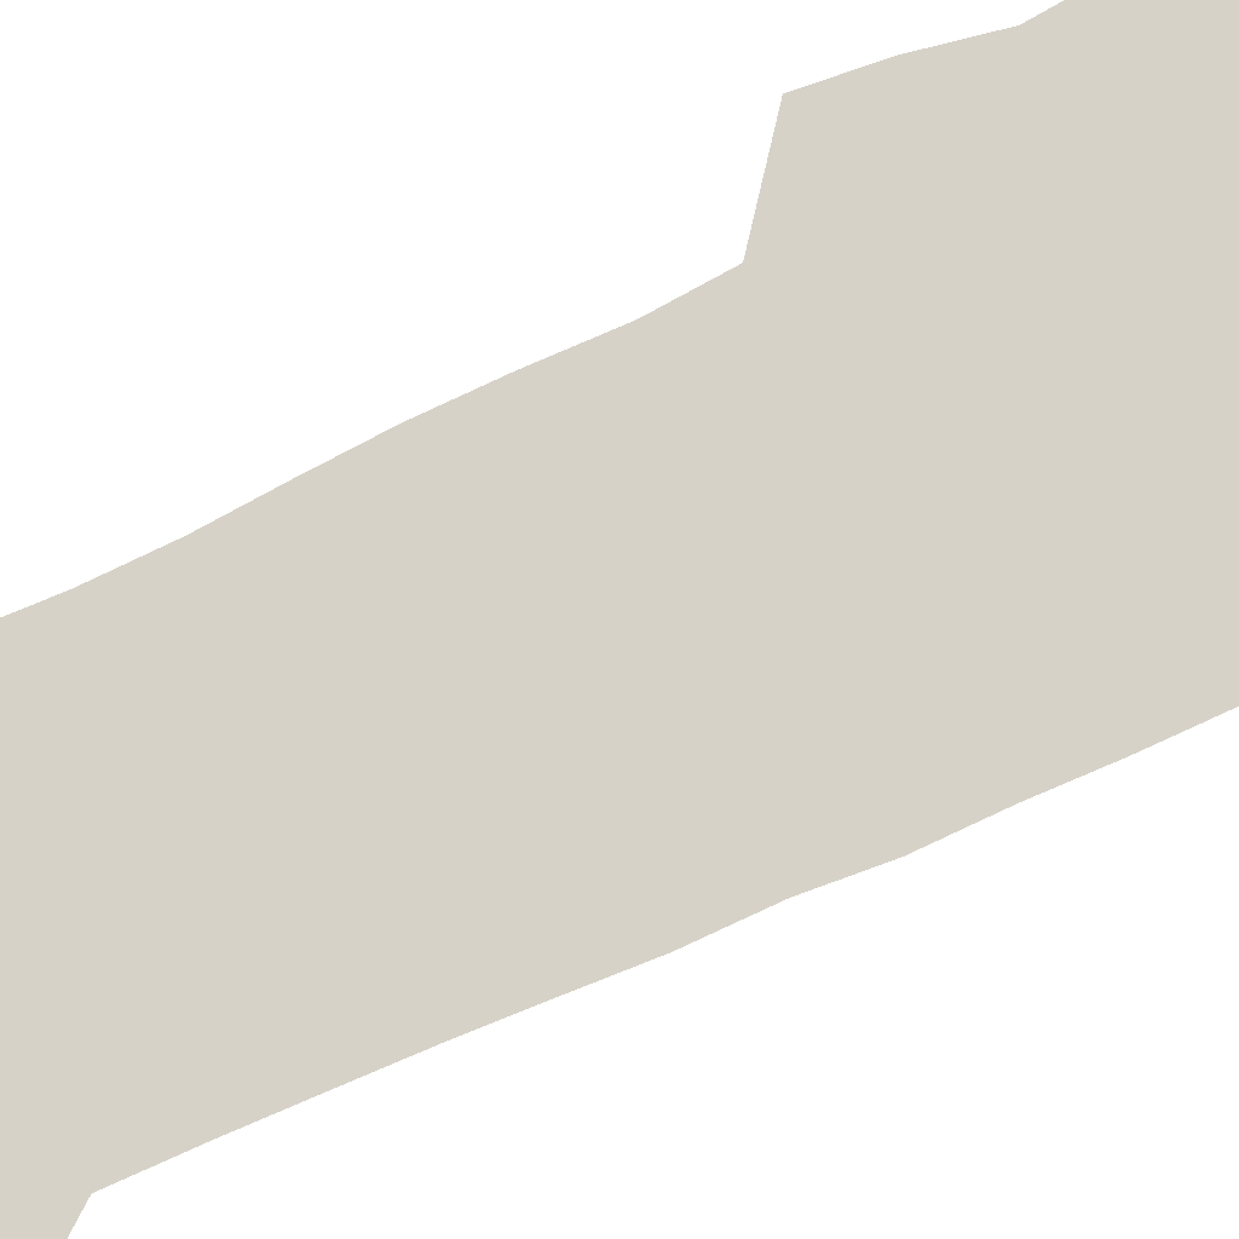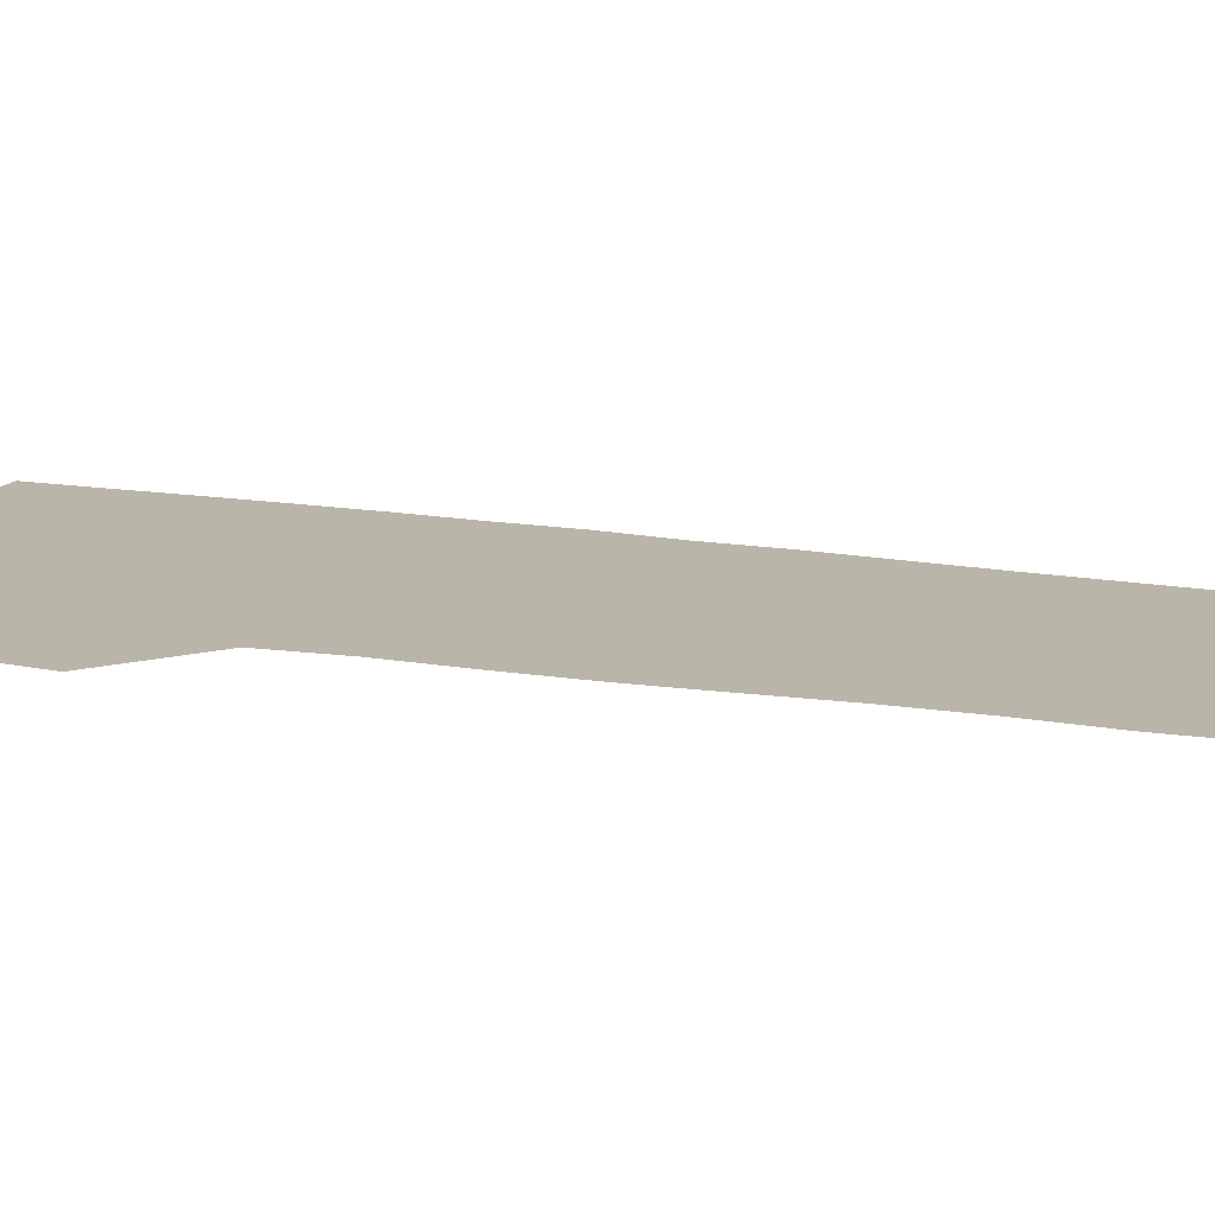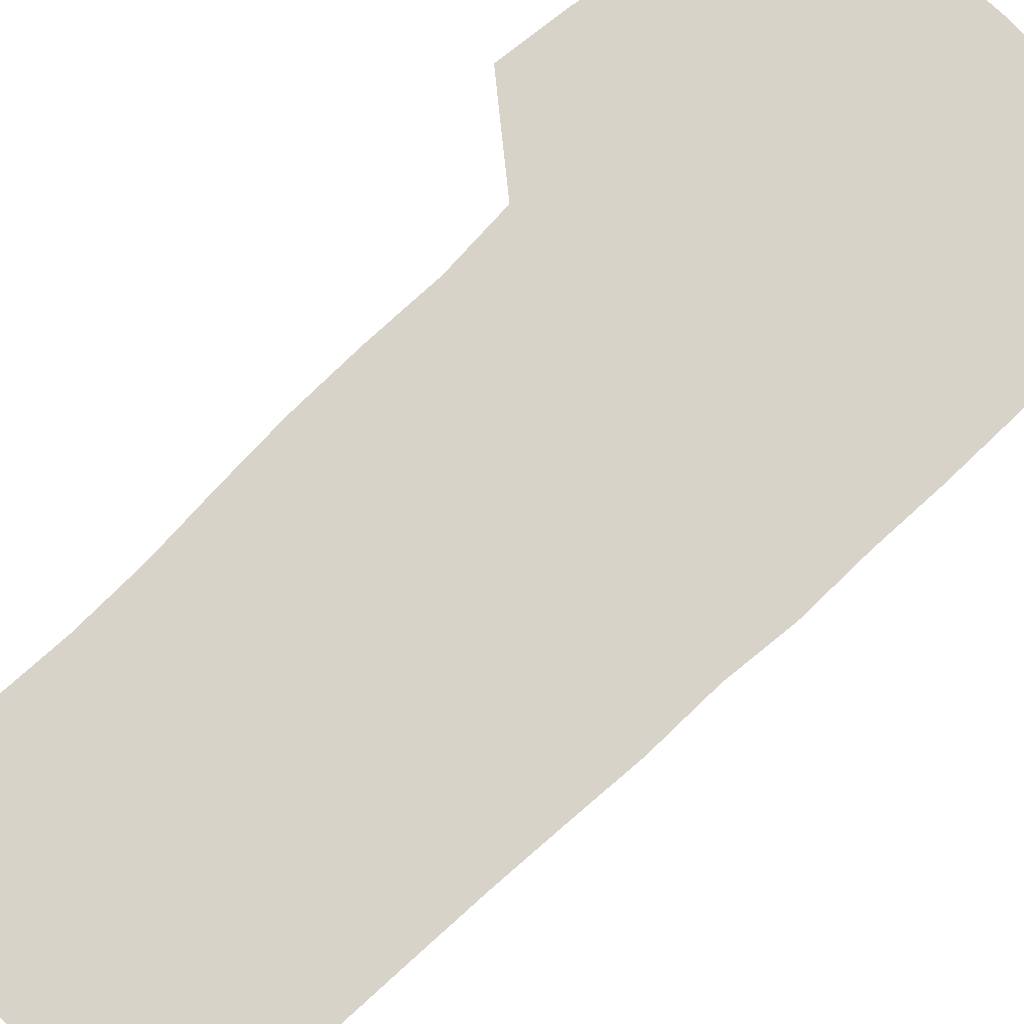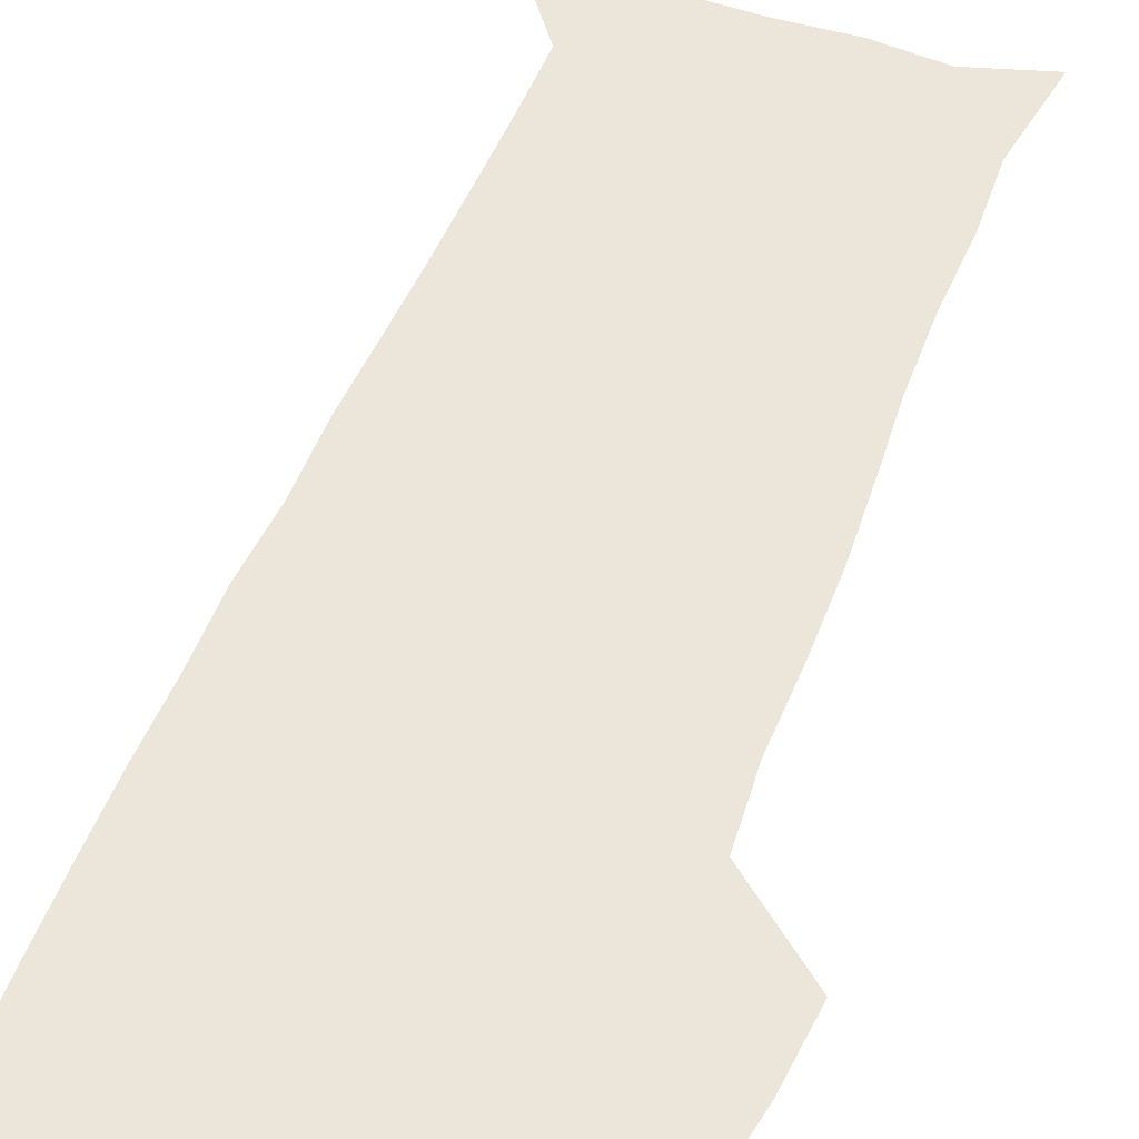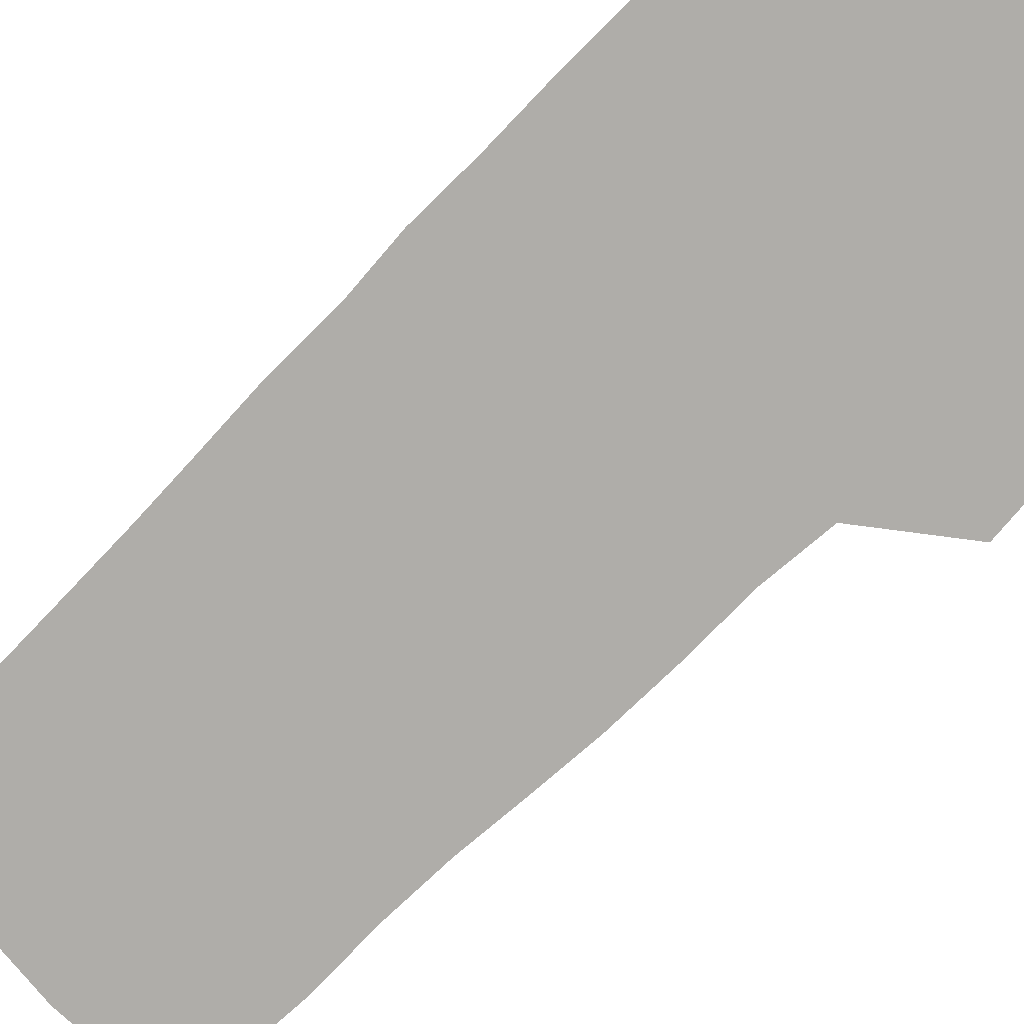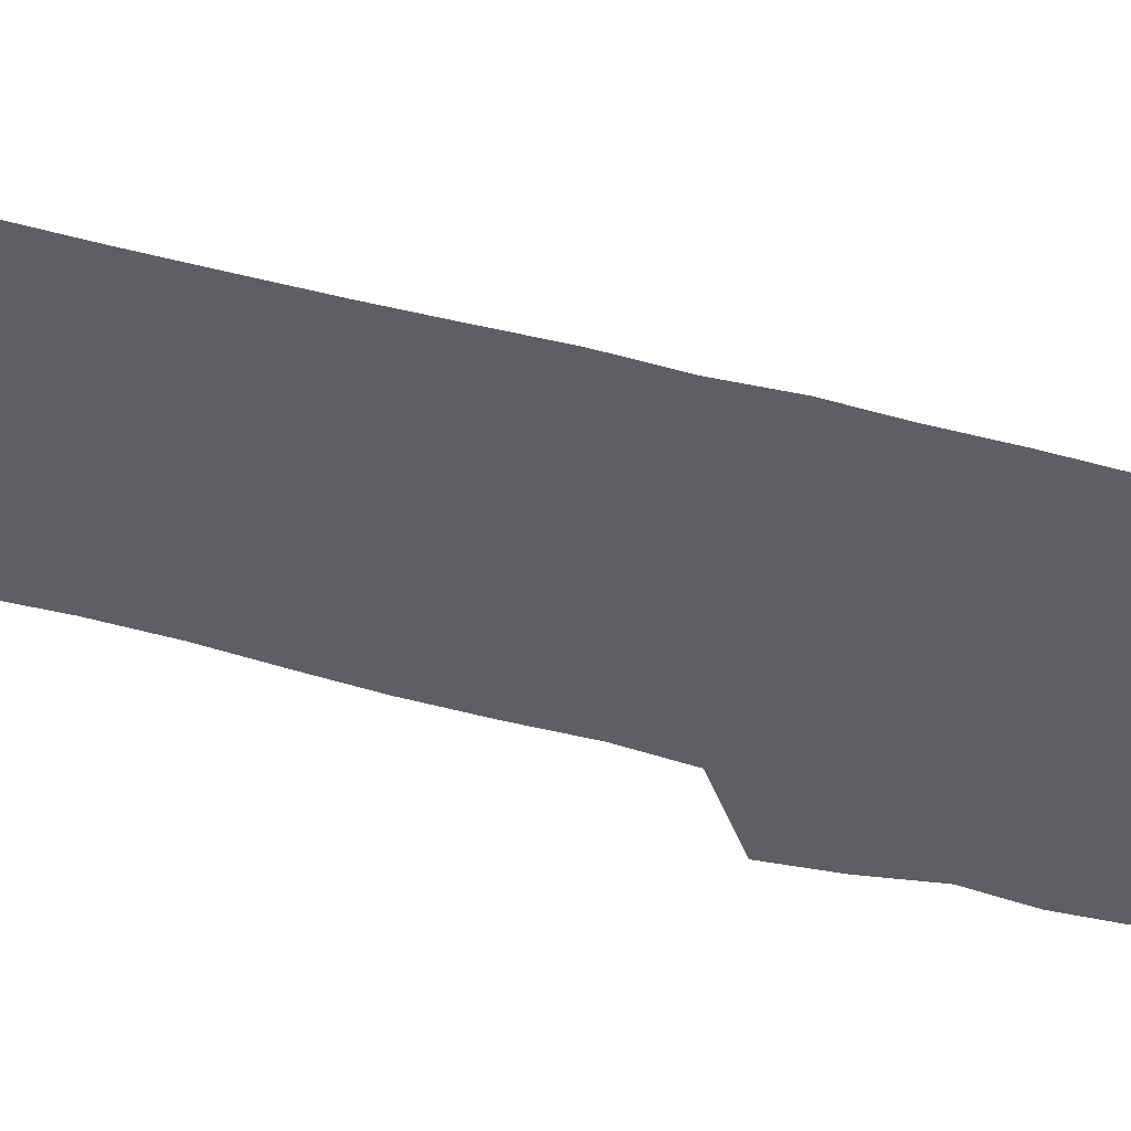
<metadata>
{"format":"obj","ext":"obj","renderer":"f3d","projection":"perspective","resolution":1024,"background":"white","views":[{"elev":77.4,"azim":65.3,"up":"+Z"},{"elev":13.6,"azim":-68.2,"up":"+Z"},{"elev":75.9,"azim":46.2,"up":"+Z"},{"elev":55.8,"azim":-158.1,"up":"+Z"},{"elev":-77.4,"azim":134.7,"up":"+Z"},{"elev":-41.5,"azim":70.9,"up":"+Z"}]}
</metadata>
<code>
v 472.6 447 0
v 475.4 477.8 0
v 481.1 509.4 0
v 478.1 540.3 0
v 479.6 569.5 0
v 509.4 133.3 0
v 516.1 172.5 0
v 514.8 201.1 0
v 515.9 233.3 0
v 515.3 264.1 0
v 513 293.8 0
v 511.1 324.2 0
v 510.7 355.8 0
v 511.3 388.4 0
v 508.9 418.8 0
v 512.6 450.5 0
v 510.7 479.8 0
v 513.4 509.6 0
v 513.3 538.8 0
v 509.7 570.8 0
v 540.7 143.5 0
v 544.8 180.2 0
v 547.1 213.8 0
v 546.8 243.5 0
v 545.6 272.4 0
v 544.8 302.3 0
v 544 332.1 0
v 543 362 0
v 542.7 392.3 0
v 543.8 422.8 0
v 544.6 452.3 0
v 544.3 480.9 0
v 544.3 509.5 0
v 544.7 537.4 0
v 540.7 570.4 0
v 568.4 142.4 0
v 572.2 183.7 0
v 574.6 220.3 0
v 574 247.6 0
v 573.7 276.9 0
v 573.3 306.2 0
v 573 335.7 0
v 573 365.5 0
v 573.2 395.1 0
v 573.3 424.2 0
v 573.9 453.3 0
v 573.3 481.5 0
v 573.5 509.8 0
v 573 538.2 0
v 570.4 571.7 0
v 597.8 145.3 0
v 599.5 188 0
v 600.1 218.4 0
v 600.3 247 0
v 600.4 278.2 0
v 600.6 306.6 0
v 600.9 338.2 0
v 601.1 366.7 0
v 601.4 395.2 0
v 601.8 424 0
v 601.8 453.4 0
v 601.9 481.7 0
v 601.9 510.1 0
v 601.7 537.9 0
v 600.6 570.6 0
v 627.1 146.4 0
v 626.4 183.8 0
v 626.2 216.9 0
v 626.7 246.5 0
v 627.1 276.3 0
v 628.1 305.2 0
v 628.3 336 0
v 628.7 365.4 0
v 629.8 394.1 0
v 630.6 423.2 0
v 630.5 452.8 0
v 630.7 481.6 0
v 630.9 510.5 0
v 630.5 539.4 0
v 630.7 569.6 0
v 656 144.7 0
v 653.6 180.3 0
v 654 210.6 0
v 654.8 240.3 0
v 655.8 270.3 0
v 657.2 299.7 0
v 658.9 329.6 0
v 658.8 361 0
v 661.2 390.2 0
v 661.1 421 0
v 661.9 451 0
v 662 481 0
v 661.7 510.9 0
v 661 540.6 0
v 660.7 570.1 0
v 685.7 139.4 0
v 691 571 0
v 691 601 0
f 15 16 1
f 1 16 2
f 16 17 2
f 2 17 3
f 17 18 3
f 3 18 4
f 18 19 4
f 4 19 5
f 19 20 5
f 6 21 7
f 21 22 7
f 7 22 8
f 22 23 8
f 8 23 9
f 23 24 9
f 9 24 10
f 24 25 10
f 10 25 11
f 25 26 11
f 11 26 12
f 26 27 12
f 12 27 13
f 27 28 13
f 13 28 14
f 28 29 14
f 14 29 15
f 29 30 15
f 15 30 16
f 30 31 16
f 16 31 17
f 31 32 17
f 17 32 18
f 32 33 18
f 18 33 19
f 33 34 19
f 19 34 20
f 34 35 20
f 21 36 22
f 36 37 22
f 22 37 23
f 37 38 23
f 23 38 24
f 38 39 24
f 24 39 25
f 39 40 25
f 25 40 26
f 40 41 26
f 26 41 27
f 41 42 27
f 27 42 28
f 42 43 28
f 28 43 29
f 43 44 29
f 29 44 30
f 44 45 30
f 30 45 31
f 45 46 31
f 31 46 32
f 46 47 32
f 32 47 33
f 47 48 33
f 33 48 34
f 48 49 34
f 34 49 35
f 49 50 35
f 36 51 37
f 51 52 37
f 37 52 38
f 52 53 38
f 38 53 39
f 53 54 39
f 39 54 40
f 54 55 40
f 40 55 41
f 55 56 41
f 41 56 42
f 56 57 42
f 42 57 43
f 57 58 43
f 43 58 44
f 58 59 44
f 44 59 45
f 59 60 45
f 45 60 46
f 60 61 46
f 46 61 47
f 61 62 47
f 47 62 48
f 62 63 48
f 48 63 49
f 63 64 49
f 49 64 50
f 64 65 50
f 51 66 52
f 66 67 52
f 52 67 53
f 67 68 53
f 53 68 54
f 68 69 54
f 54 69 55
f 69 70 55
f 55 70 56
f 70 71 56
f 56 71 57
f 71 72 57
f 57 72 58
f 72 73 58
f 58 73 59
f 73 74 59
f 59 74 60
f 74 75 60
f 60 75 61
f 75 76 61
f 61 76 62
f 76 77 62
f 62 77 63
f 77 78 63
f 63 78 64
f 78 79 64
f 64 79 65
f 79 80 65
f 66 81 67
f 81 82 67
f 67 82 68
f 82 83 68
f 68 83 69
f 83 84 69
f 69 84 70
f 84 85 70
f 70 85 71
f 85 86 71
f 71 86 72
f 86 87 72
f 72 87 73
f 87 88 73
f 73 88 74
f 88 89 74
f 74 89 75
f 89 90 75
f 75 90 76
f 90 91 76
f 76 91 77
f 91 92 77
f 77 92 78
f 92 93 78
f 78 93 79
f 93 94 79
f 79 94 80
f 94 95 80
f 81 96 82

</code>
